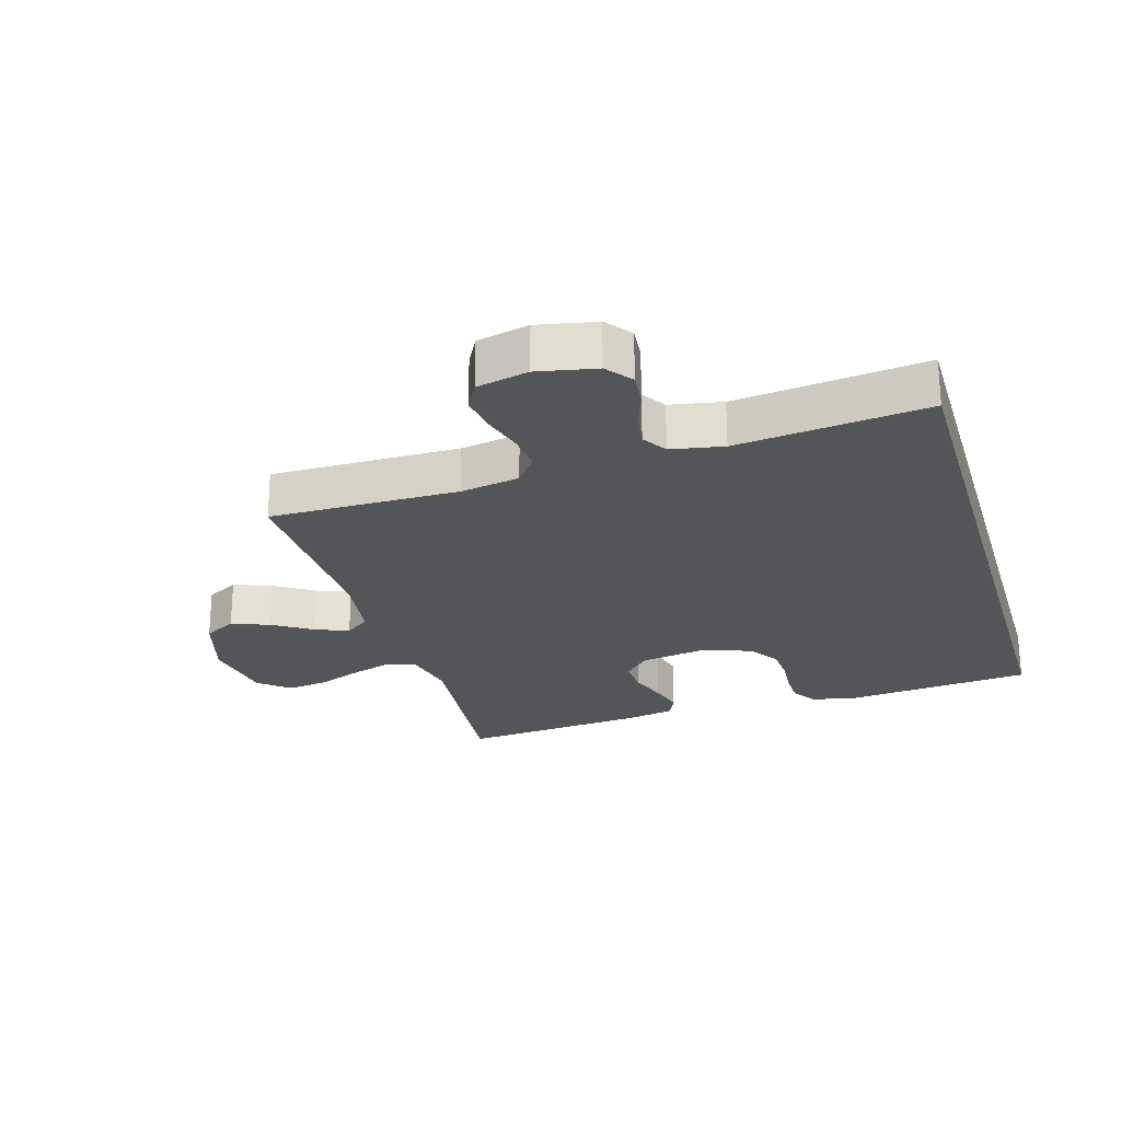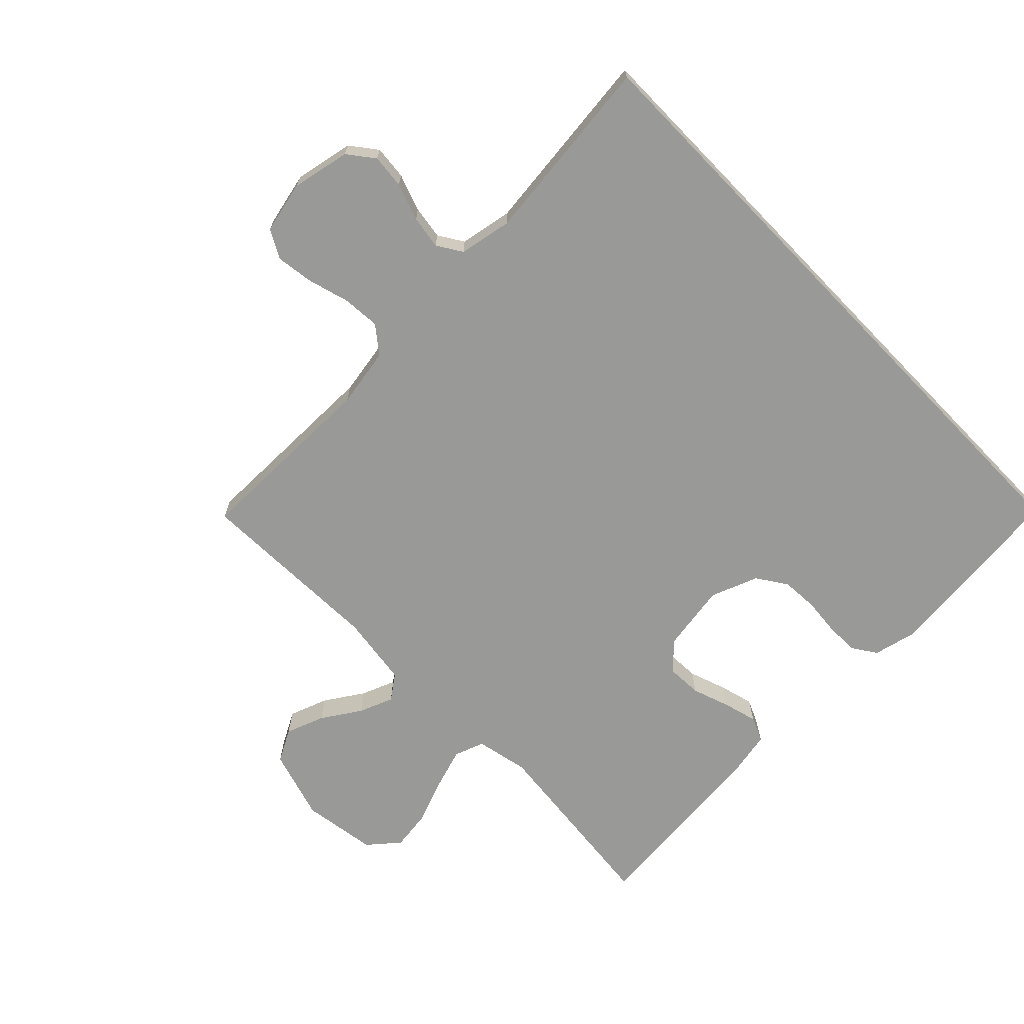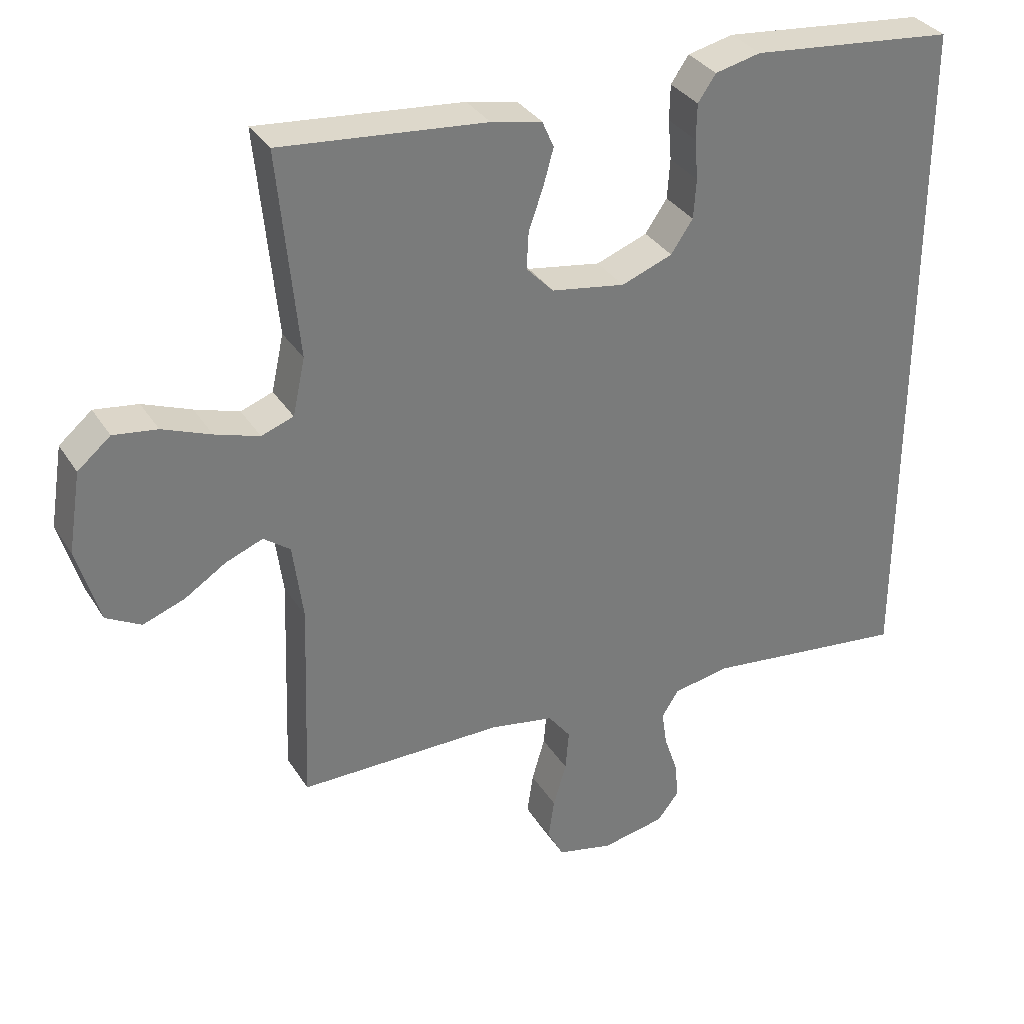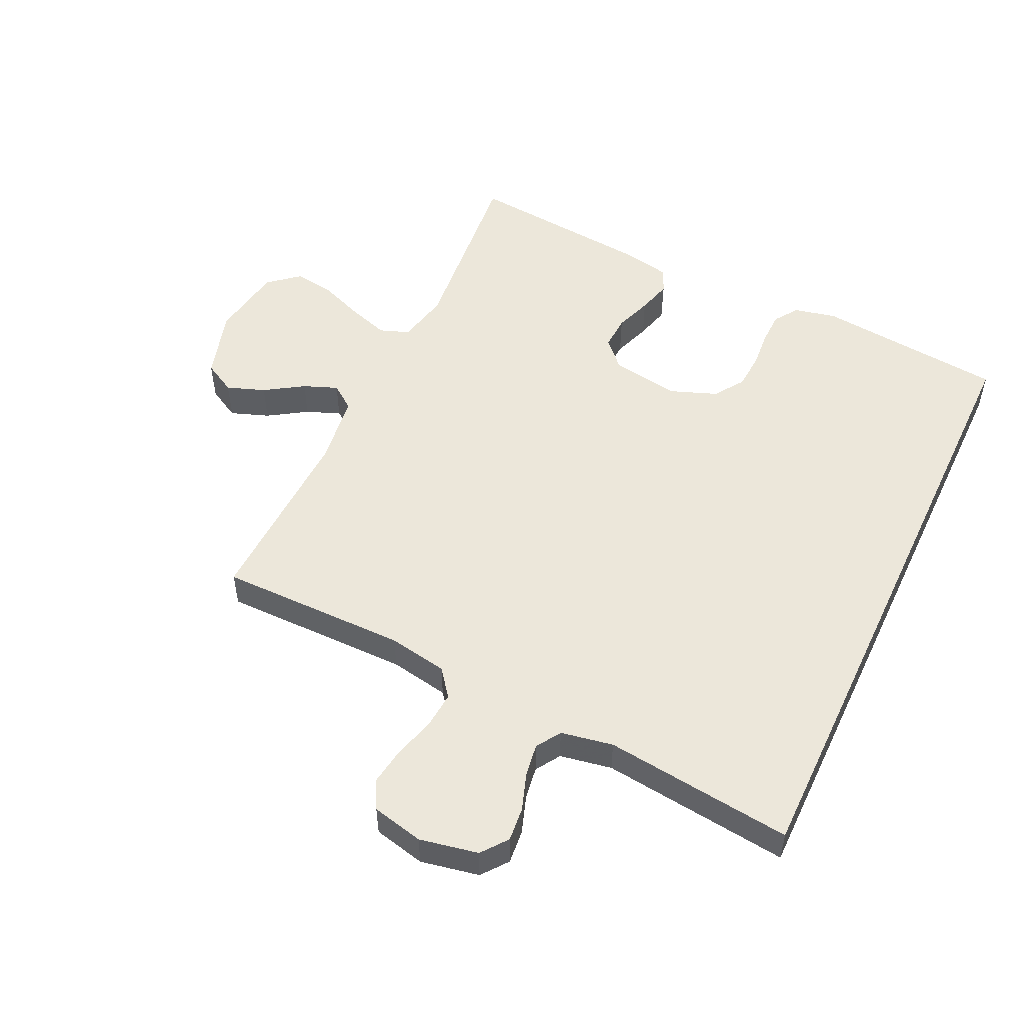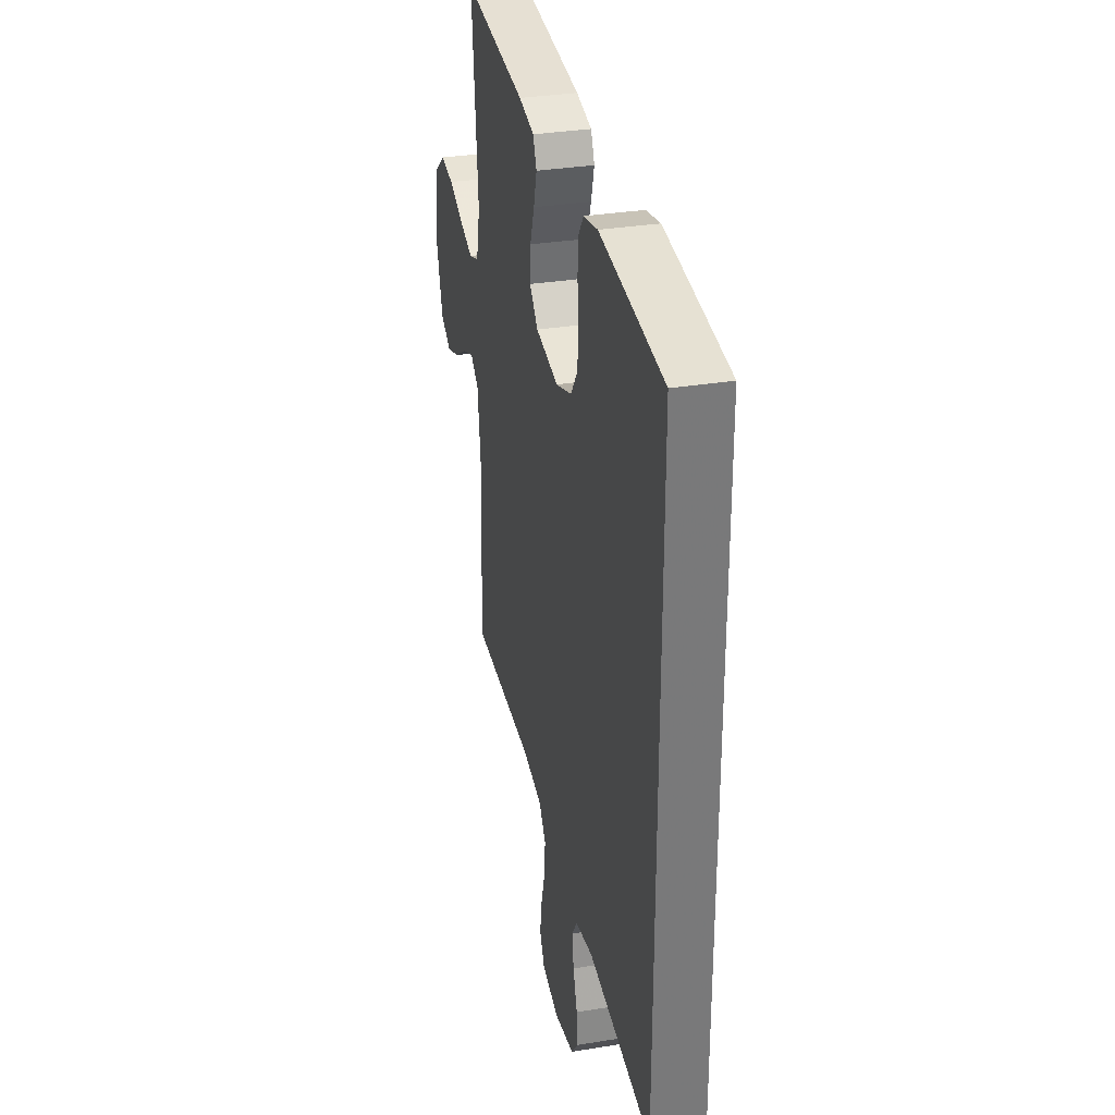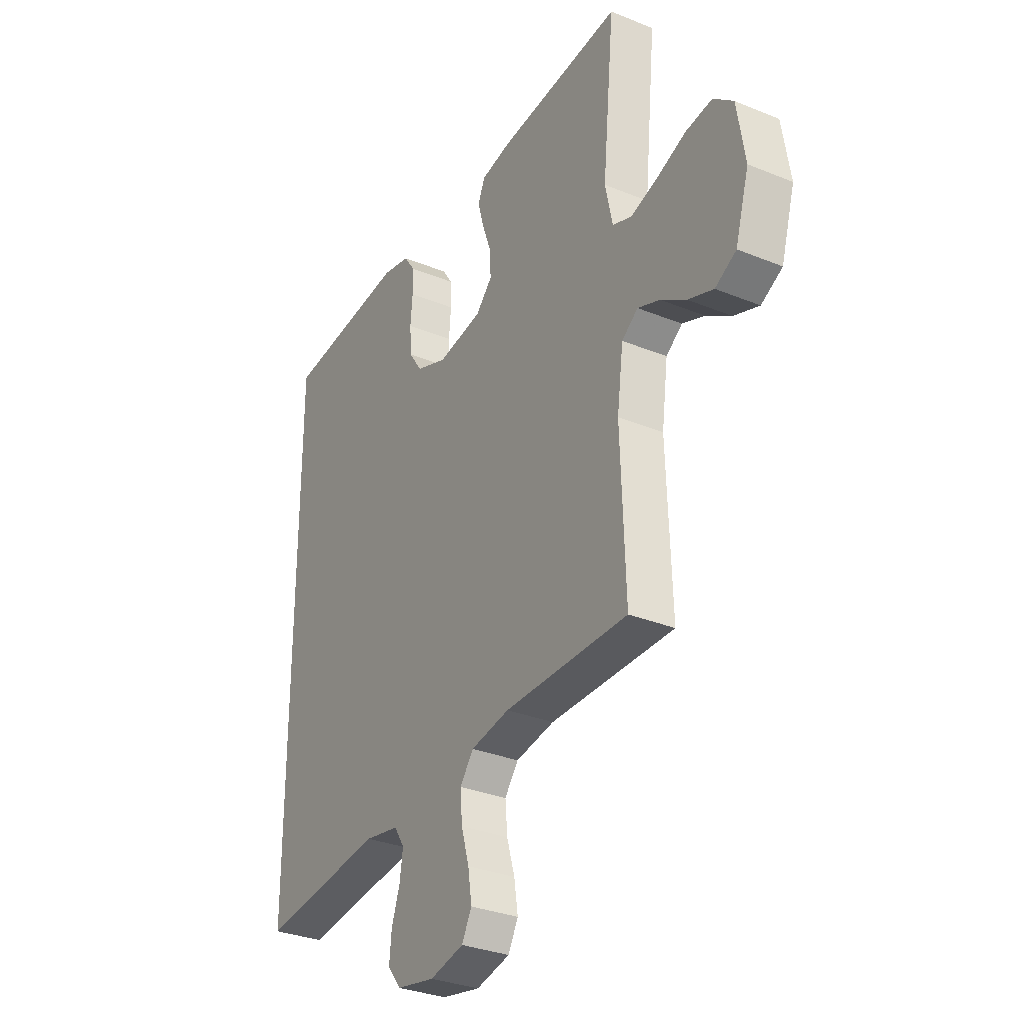
<metadata>
{"format":"obj","ext":"obj","renderer":"f3d","projection":"perspective","resolution":1024,"background":"white","views":[{"elev":-24.4,"azim":-163.6,"up":"+Y"},{"elev":-68.8,"azim":-135.9,"up":"+Y"},{"elev":33.3,"azim":152.5,"up":"+Z"},{"elev":52.0,"azim":-154.8,"up":"+Y"},{"elev":32.6,"azim":-102.7,"up":"+Z"},{"elev":-31.6,"azim":60.0,"up":"+Z"}]}
</metadata>
<code>
v 0.5 0.07 0.5
v 0.471 0.07 0.2
v 0.489 0.07 0.117
v 0.536 0.07 0.1
v 0.601 0.07 0.121
v 0.672 0.07 0.149
v 0.736 0.07 0.158
v 0.784 0.07 0.118
v 0.803 0.07 0
v 0.77 0.07 -0.112
v 0.719 0.07 -0.14
v 0.658 0.07 -0.118
v 0.597 0.07 -0.079
v 0.543 0.07 -0.058
v 0.504 0.07 -0.087
v 0.489 0.07 -0.2
v 0.5 0.07 -0.5
v 0.2 0.07 -0.5
v 0.106 0.07 -0.517
v 0.073 0.07 -0.56
v 0.078 0.07 -0.62
v 0.097 0.07 -0.685
v 0.106 0.07 -0.745
v 0.082 0.07 -0.79
v 0 0.07 -0.809
v -0.093 0.07 -0.791
v -0.125 0.07 -0.75
v -0.12 0.07 -0.696
v -0.1 0.07 -0.637
v -0.092 0.07 -0.584
v -0.117 0.07 -0.545
v -0.2 0.07 -0.53
v -0.5 0.07 -0.566
v -0.5 0.07 0.455
v -0.2 0.07 0.486
v -0.133 0.07 0.471
v -0.107 0.07 0.433
v -0.106 0.07 0.381
v -0.111 0.07 0.322
v -0.107 0.07 0.264
v -0.075 0.07 0.217
v 0 0.07 0.189
v 0.108 0.07 0.207
v 0.148 0.07 0.249
v 0.145 0.07 0.304
v 0.124 0.07 0.363
v 0.109 0.07 0.417
v 0.126 0.07 0.456
v 0.2 0.07 0.471
v 0.5 0 0.5
v 0.471 0 0.2
v 0.489 0 0.117
v 0.536 0 0.1
v 0.601 0 0.121
v 0.672 0 0.149
v 0.736 0 0.158
v 0.784 0 0.118
v 0.803 0 0
v 0.77 0 -0.112
v 0.719 0 -0.14
v 0.658 0 -0.118
v 0.597 0 -0.079
v 0.543 0 -0.058
v 0.504 0 -0.087
v 0.489 0 -0.2
v 0.5 0 -0.5
v 0.2 0 -0.5
v 0.106 0 -0.517
v 0.073 0 -0.56
v 0.078 0 -0.62
v 0.097 0 -0.685
v 0.106 0 -0.745
v 0.082 0 -0.79
v 0 0 -0.809
v -0.093 0 -0.791
v -0.125 0 -0.75
v -0.12 0 -0.696
v -0.1 0 -0.637
v -0.092 0 -0.584
v -0.117 0 -0.545
v -0.2 0 -0.53
v -0.5 0 -0.566
v -0.5 0 0.455
v -0.2 0 0.486
v -0.133 0 0.471
v -0.107 0 0.433
v -0.106 0 0.381
v -0.111 0 0.322
v -0.107 0 0.264
v -0.075 0 0.217
v 0 0 0.189
v 0.108 0 0.207
v 0.148 0 0.249
v 0.145 0 0.304
v 0.124 0 0.363
v 0.109 0 0.417
v 0.126 0 0.456
v 0.2 0 0.471
f 48 49 1 2
f 45 46 47 48
f 45 48 2 3
f 44 45 3
f 43 44 3
f 42 43 3 4
f 36 37 38 39
f 36 39 40
f 35 36 40
f 32 33 34 35
f 31 32 35 40
f 30 31 40 41
f 26 27 28 29
f 26 29 30
f 21 22 23 24
f 20 21 24 25
f 16 17 18
f 15 16 18 19
f 10 11 12 13
f 10 13 14
f 9 10 14
f 8 9 14
f 5 6 7 8
f 4 5 8 14
f 42 4 14 15
f 20 25 26 30
f 19 20 30 41
f 15 19 41 42
f 51 50 98 97
f 97 96 95 94
f 52 51 97 94
f 52 94 93
f 52 93 92
f 53 52 92 91
f 88 87 86 85
f 89 88 85
f 89 85 84
f 84 83 82 81
f 89 84 81 80
f 90 89 80 79
f 78 77 76 75
f 79 78 75
f 73 72 71 70
f 74 73 70 69
f 67 66 65
f 68 67 65 64
f 62 61 60 59
f 63 62 59
f 63 59 58
f 63 58 57
f 57 56 55 54
f 63 57 54 53
f 64 63 53 91
f 79 75 74 69
f 90 79 69 68
f 91 90 68 64
f 1 50 51 2
f 2 51 52 3
f 3 52 53 4
f 4 53 54 5
f 5 54 55 6
f 6 55 56 7
f 7 56 57 8
f 8 57 58 9
f 9 58 59 10
f 10 59 60 11
f 11 60 61 12
f 12 61 62 13
f 13 62 63 14
f 14 63 64 15
f 15 64 65 16
f 16 65 66 17
f 17 66 67 18
f 18 67 68 19
f 19 68 69 20
f 20 69 70 21
f 21 70 71 22
f 22 71 72 23
f 23 72 73 24
f 24 73 74 25
f 25 74 75 26
f 26 75 76 27
f 27 76 77 28
f 28 77 78 29
f 29 78 79 30
f 30 79 80 31
f 31 80 81 32
f 32 81 82 33
f 33 82 83 34
f 34 83 84 35
f 35 84 85 36
f 36 85 86 37
f 37 86 87 38
f 38 87 88 39
f 39 88 89 40
f 40 89 90 41
f 41 90 91 42
f 42 91 92 43
f 43 92 93 44
f 44 93 94 45
f 45 94 95 46
f 46 95 96 47
f 47 96 97 48
f 48 97 98 49
f 49 98 50 1

</code>
